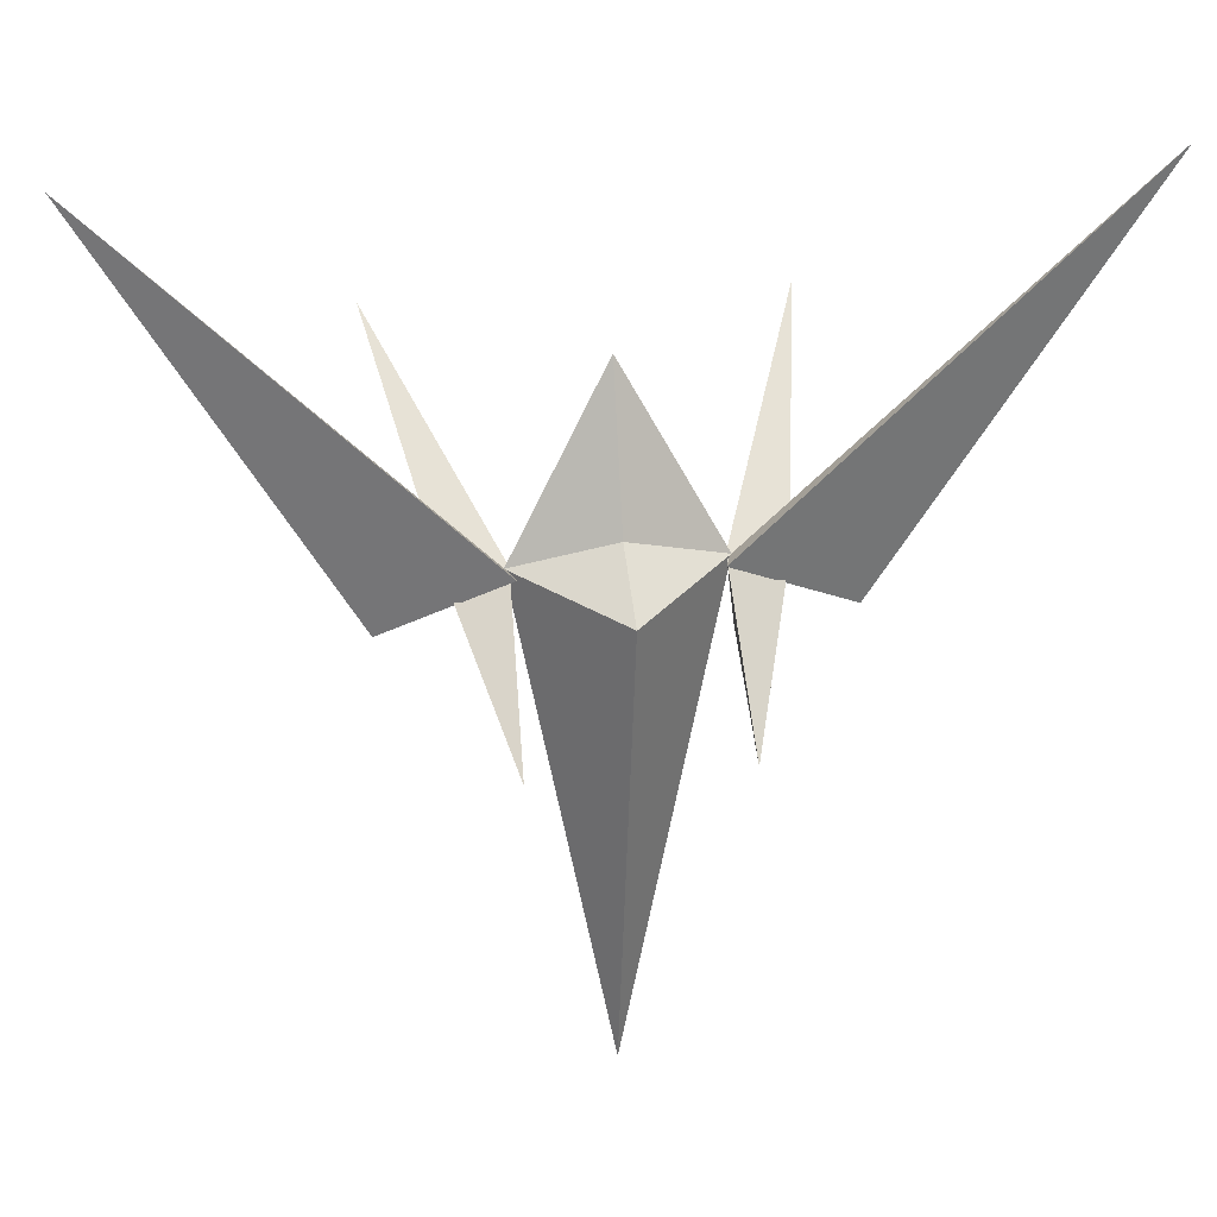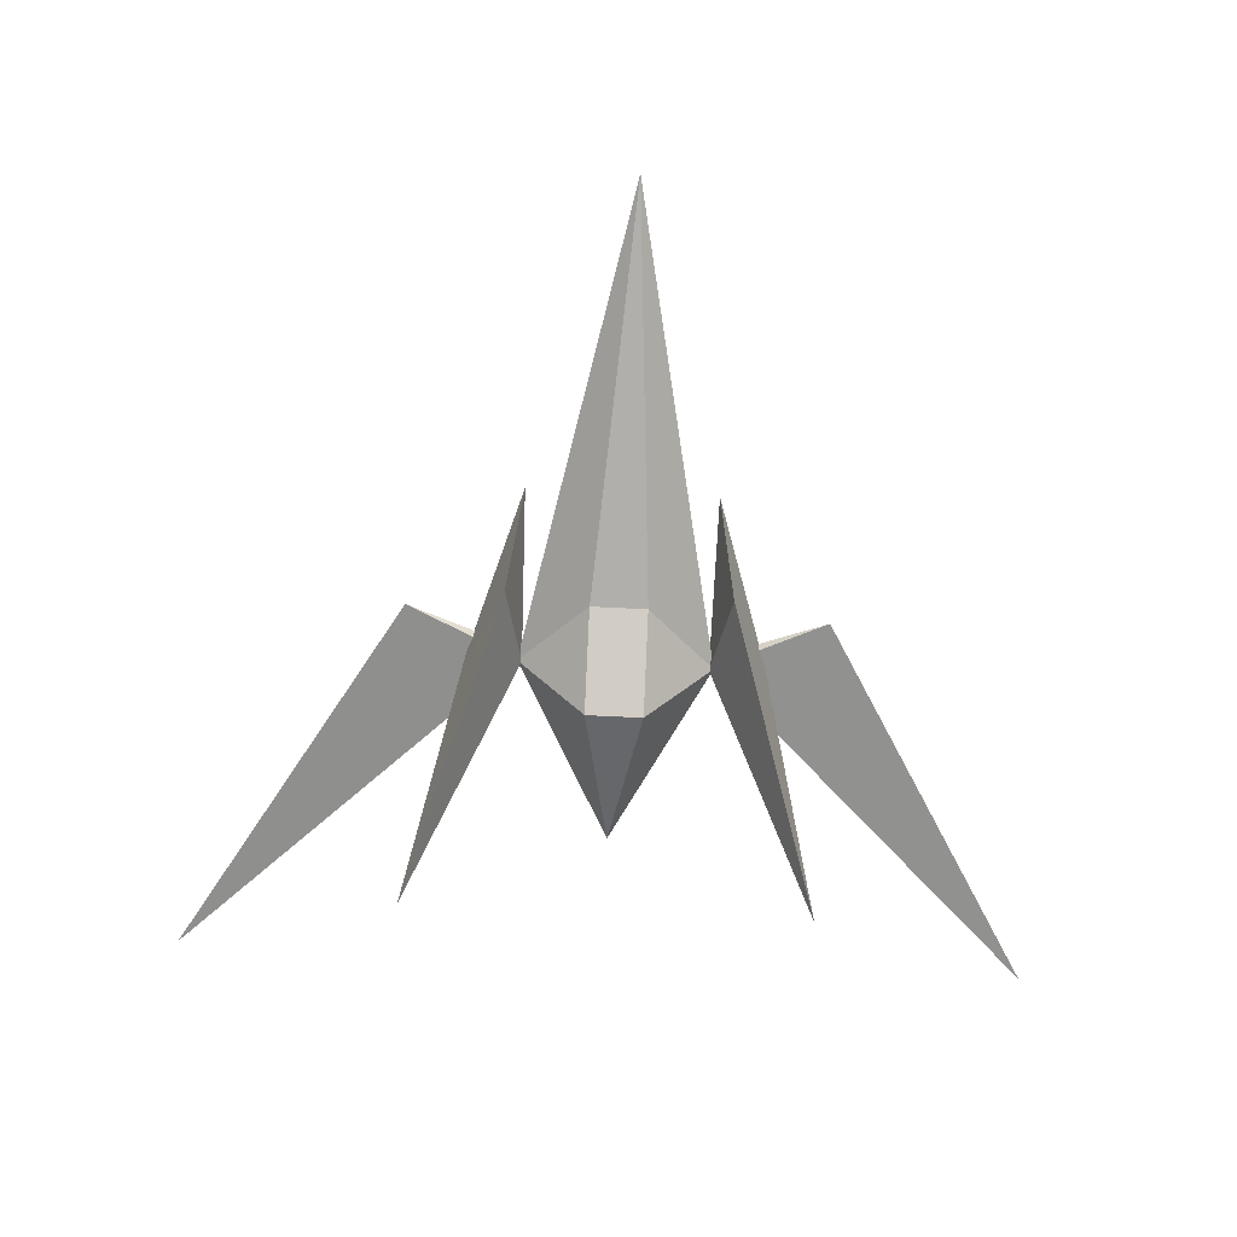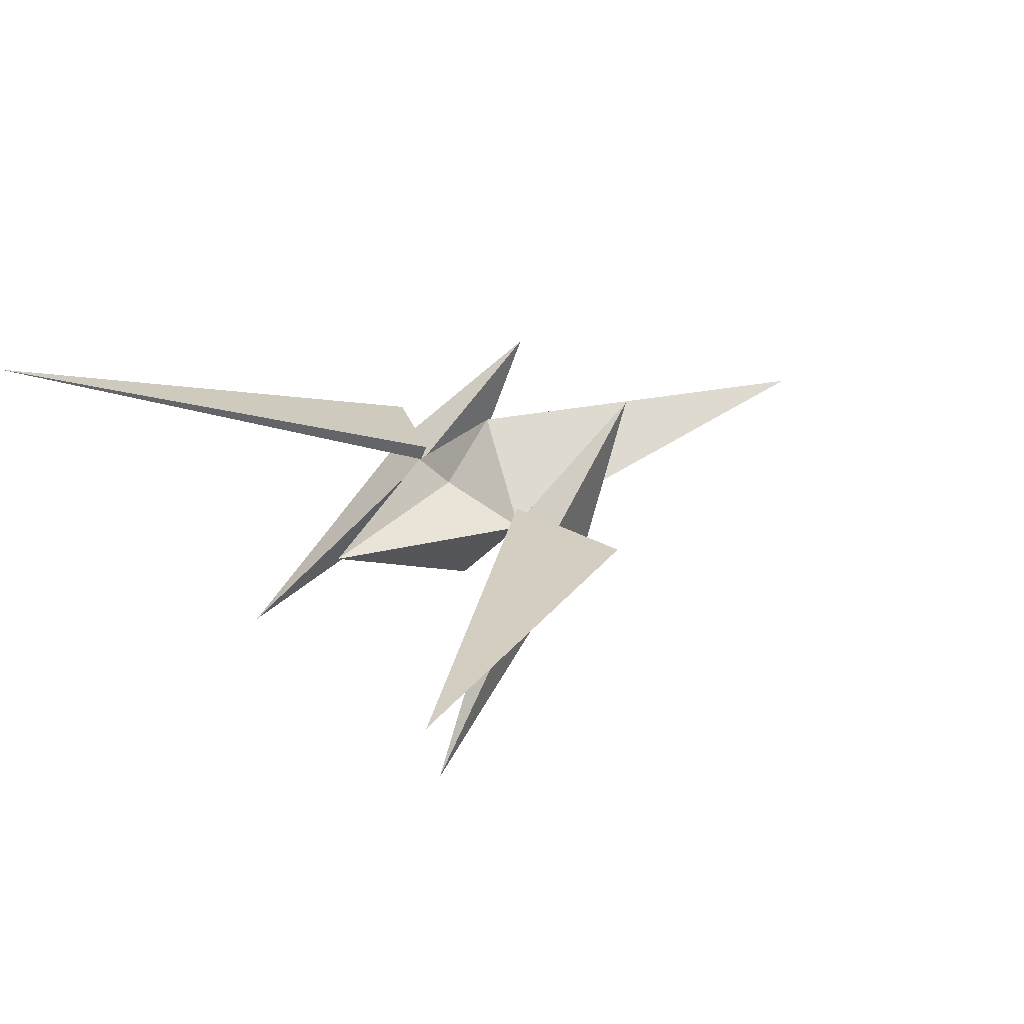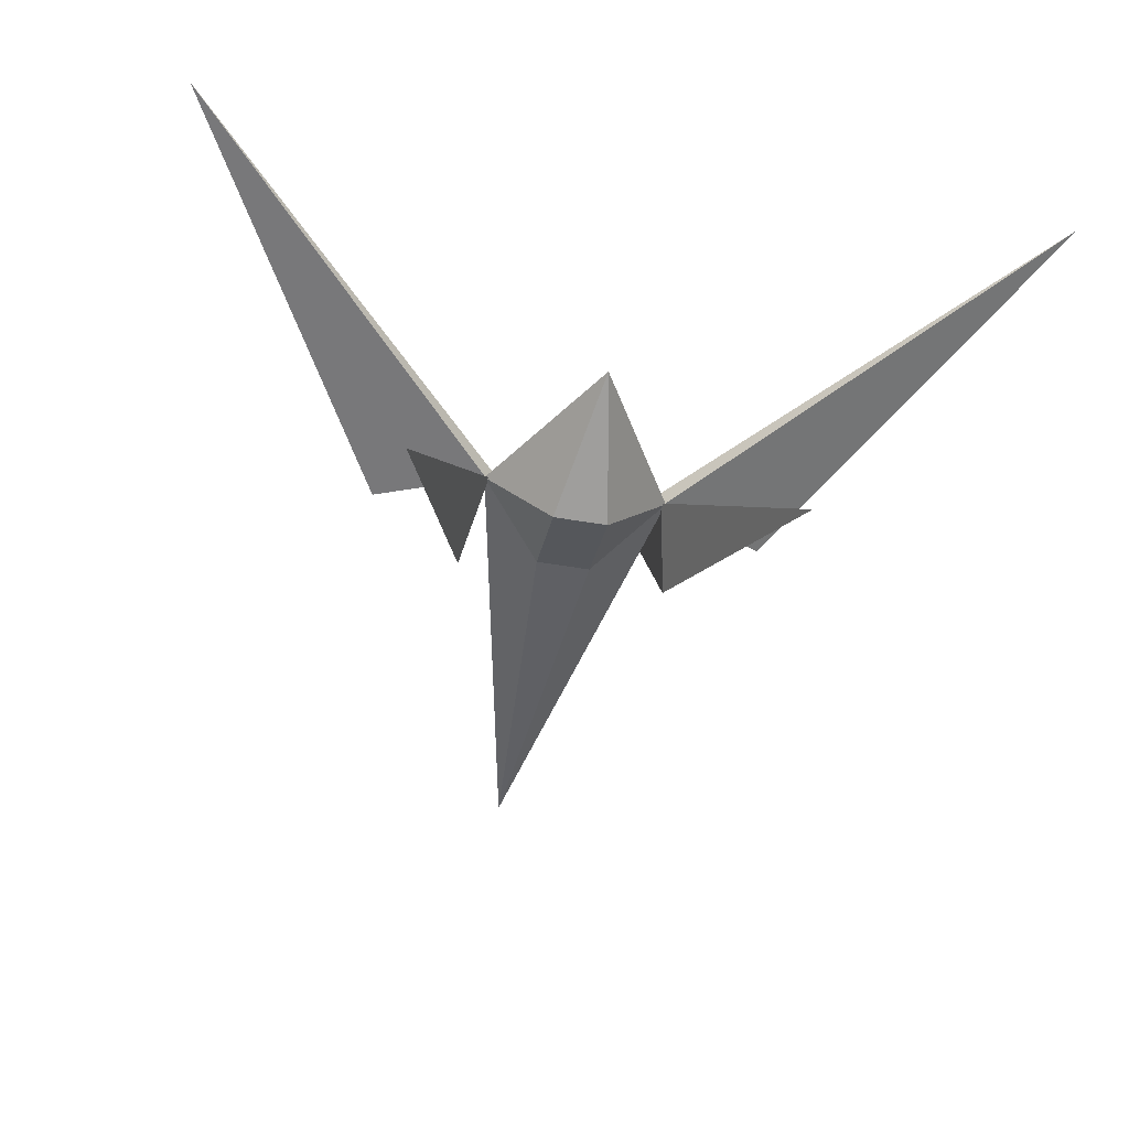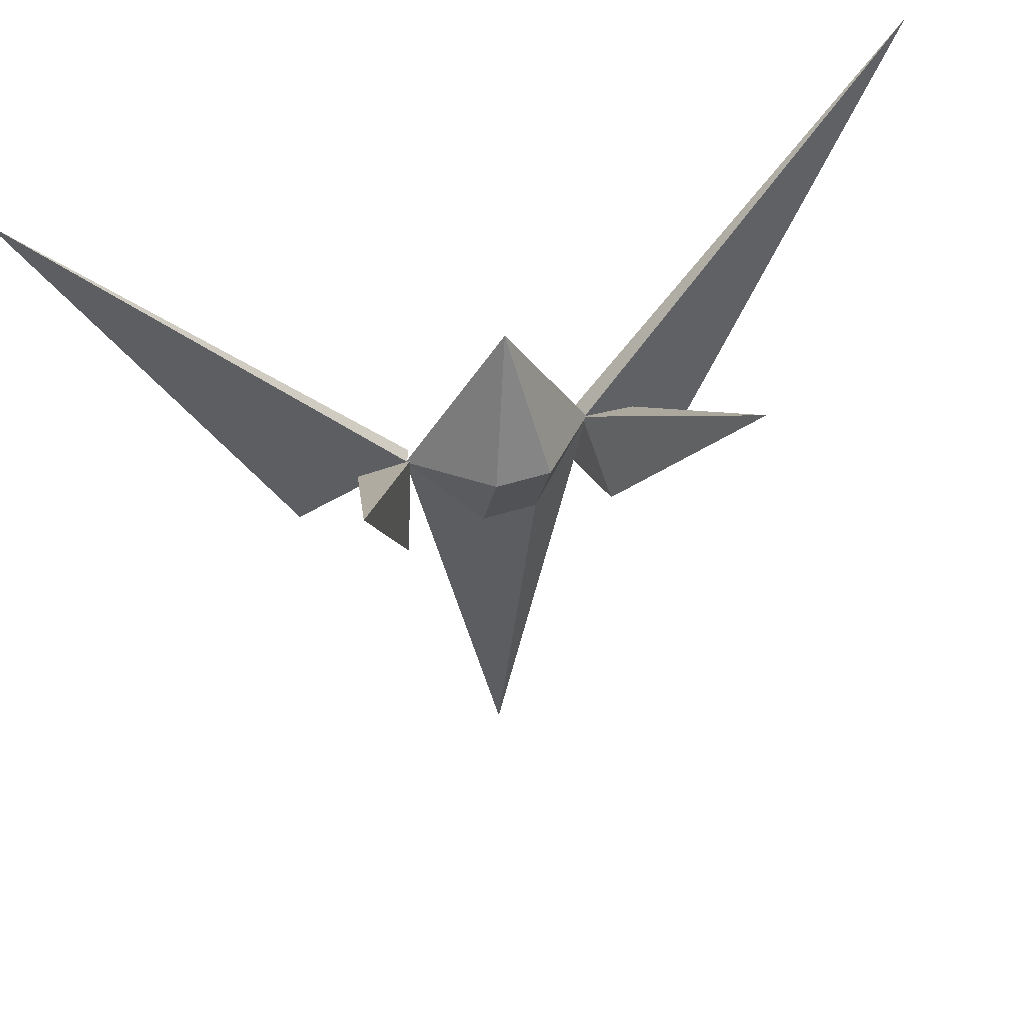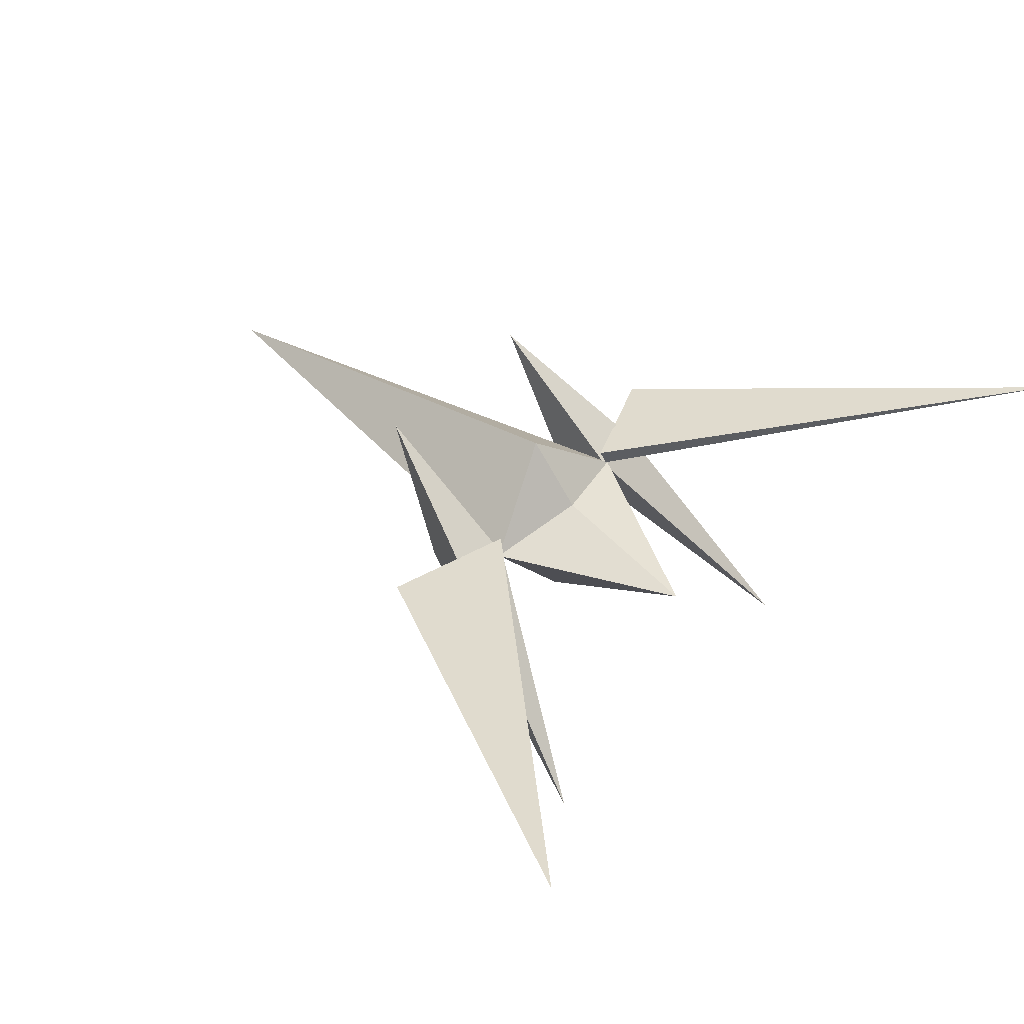
<metadata>
{"format":"obj","ext":"obj","renderer":"f3d","projection":"perspective","resolution":1024,"background":"white","views":[{"elev":22.8,"azim":-10.2,"up":"+Y"},{"elev":-72.7,"azim":-2.8,"up":"+Z"},{"elev":29.9,"azim":-126.2,"up":"+Z"},{"elev":-50.4,"azim":169.3,"up":"+Z"},{"elev":49.6,"azim":160.9,"up":"+Y"},{"elev":45.4,"azim":129.9,"up":"+Z"}]}
</metadata>
<code>
g Zen_Spaceship_Plain
v 0.3781 0.02301 -0.03532
v 0.1103 -0.2522 -0.1881
v 0 -1.853 -0.03532
v 0.1103 -0.2522 -0.1881
v 0 -0.2522 -0.1881
v 0 -1.853 -0.03532
v 0 -1.853 -0.03532
v 0 -0.08556 0.2925
v 0.3781 0.02301 -0.03532
v 0 0.6998 -0.1373
v 0.1103 0.121 -0.3544
v 0.3781 0.02301 -0.03532
v 0.1103 0.121 -0.3544
v 0.1103 -0.2522 -0.1881
v 0.3781 0.02301 -0.03532
v 0 -0.08556 0.2925
v 0 0.1228 0.04763
v 0.3781 0.02301 -0.03532
v 0.1103 0.121 -0.3544
v 0 0.6998 -0.1373
v 0 0.121 -0.3544
v 0.3709 0.01968 -0.03274
v 0.8137 -0.1728 -0.006934
v 0.3459 0.007064 0.03596
v 0.3781 0.02301 -0.03532
v 0 0.1228 0.04763
v 0 0.6998 -0.1373
v 0.359 0.02651 -0.03707
v 0.756 0.7075 -0.8322
v 0.5741 0.006526 -0.03307
v 0.3836 -0.5498 0.395
v 0.359 0.02651 -0.03707
v 0.5741 0.006526 -0.03307
v 0.3836 -0.5498 0.395
v 0.4296 -0.3047 -0.2076
v 0.359 0.02651 -0.03707
v 0.4296 -0.3047 -0.2076
v 0.756 0.7075 -0.8322
v 0.359 0.02651 -0.03707
v 0.8137 -0.1728 -0.006934
v 1.733 1.412 0.2837
v 0.3459 0.007064 0.03596
v 0.3709 0.01968 -0.03274
v 1.733 1.412 0.2837
v 0.8137 -0.1728 -0.006934
v 0.3459 0.007064 0.03596
v 1.733 1.412 0.2837
v 0.3709 0.01968 -0.03274
v -0.3781 0.02301 -0.03532
v 0 -1.853 -0.03532
v -0.1103 -0.2522 -0.1881
v -0.1103 -0.2522 -0.1881
v 0 -1.853 -0.03532
v 0 -0.2522 -0.1881
v 0 -1.853 -0.03532
v -0.3781 0.02301 -0.03532
v 0 -0.08556 0.2925
v 0 -0.2522 -0.1881
v 0 0.6998 -0.1373
v 0 0.121 -0.3544
v 0 0.6998 -0.1373
v -0.3781 0.02301 -0.03532
v -0.1103 0.121 -0.3544
v -0.1103 0.121 -0.3544
v -0.3781 0.02301 -0.03532
v -0.1103 -0.2522 -0.1881
v 0 -0.08556 0.2925
v -0.3781 0.02301 -0.03532
v 0 0.1228 0.04763
v -0.1103 0.121 -0.3544
v 0 0.121 -0.3544
v 0 0.6998 -0.1373
v -0.3709 0.01968 -0.03274
v -0.3459 0.007064 0.03596
v -0.8137 -0.1728 -0.006934
v -0.3781 0.02301 -0.03532
v 0 0.6998 -0.1373
v 0 0.1228 0.04763
v -0.359 0.02651 -0.03707
v -0.5741 0.006526 -0.03307
v -0.756 0.7075 -0.8322
v -0.3836 -0.5498 0.395
v -0.5741 0.006526 -0.03307
v -0.359 0.02651 -0.03707
v -0.3836 -0.5498 0.395
v -0.359 0.02651 -0.03707
v -0.4296 -0.3047 -0.2076
v -0.4296 -0.3047 -0.2076
v -0.359 0.02651 -0.03707
v -0.756 0.7075 -0.8322
v -0.8137 -0.1728 -0.006934
v -0.3459 0.007064 0.03596
v -1.733 1.412 0.2837
v -0.3709 0.01968 -0.03274
v -0.8137 -0.1728 -0.006934
v -1.733 1.412 0.2837
v -0.3459 0.007064 0.03596
v -0.3709 0.01968 -0.03274
v -1.733 1.412 0.2837
v 0.1103 -0.2522 -0.1881
v 0.1103 0.121 -0.3544
v 0 0.121 -0.3544
v 0 -0.2522 -0.1881
v 0.3836 -0.5498 0.395
v 0.5741 0.006526 -0.03307
v 0.4296 -0.3047 -0.2076
v 0.756 0.7075 -0.8322
v -0.1103 -0.2522 -0.1881
v 0 -0.2522 -0.1881
v 0 0.121 -0.3544
v -0.1103 0.121 -0.3544
v -0.3836 -0.5498 0.395
v -0.4296 -0.3047 -0.2076
v -0.5741 0.006526 -0.03307
v -0.756 0.7075 -0.8322
g Zen_Spaceship_Plain_0
f 3 2 1
f 6 5 4
f 9 8 7
f 12 11 10
f 15 14 13
f 18 17 16
f 21 20 19
f 24 23 22
f 27 26 25
f 30 29 28
f 33 32 31
f 36 35 34
f 39 38 37
f 42 41 40
f 45 44 43
f 48 47 46
f 51 50 49
f 54 53 52
f 57 56 55
f 60 59 58
f 63 62 61
f 66 65 64
f 69 68 67
f 72 71 70
f 75 74 73
f 78 77 76
f 81 80 79
f 84 83 82
f 87 86 85
f 90 89 88
f 93 92 91
f 96 95 94
f 99 98 97
f 102 101 100
f 103 102 100
f 106 105 104
f 106 107 105
f 110 109 108
f 111 110 108
f 114 113 112
f 115 113 114

</code>
